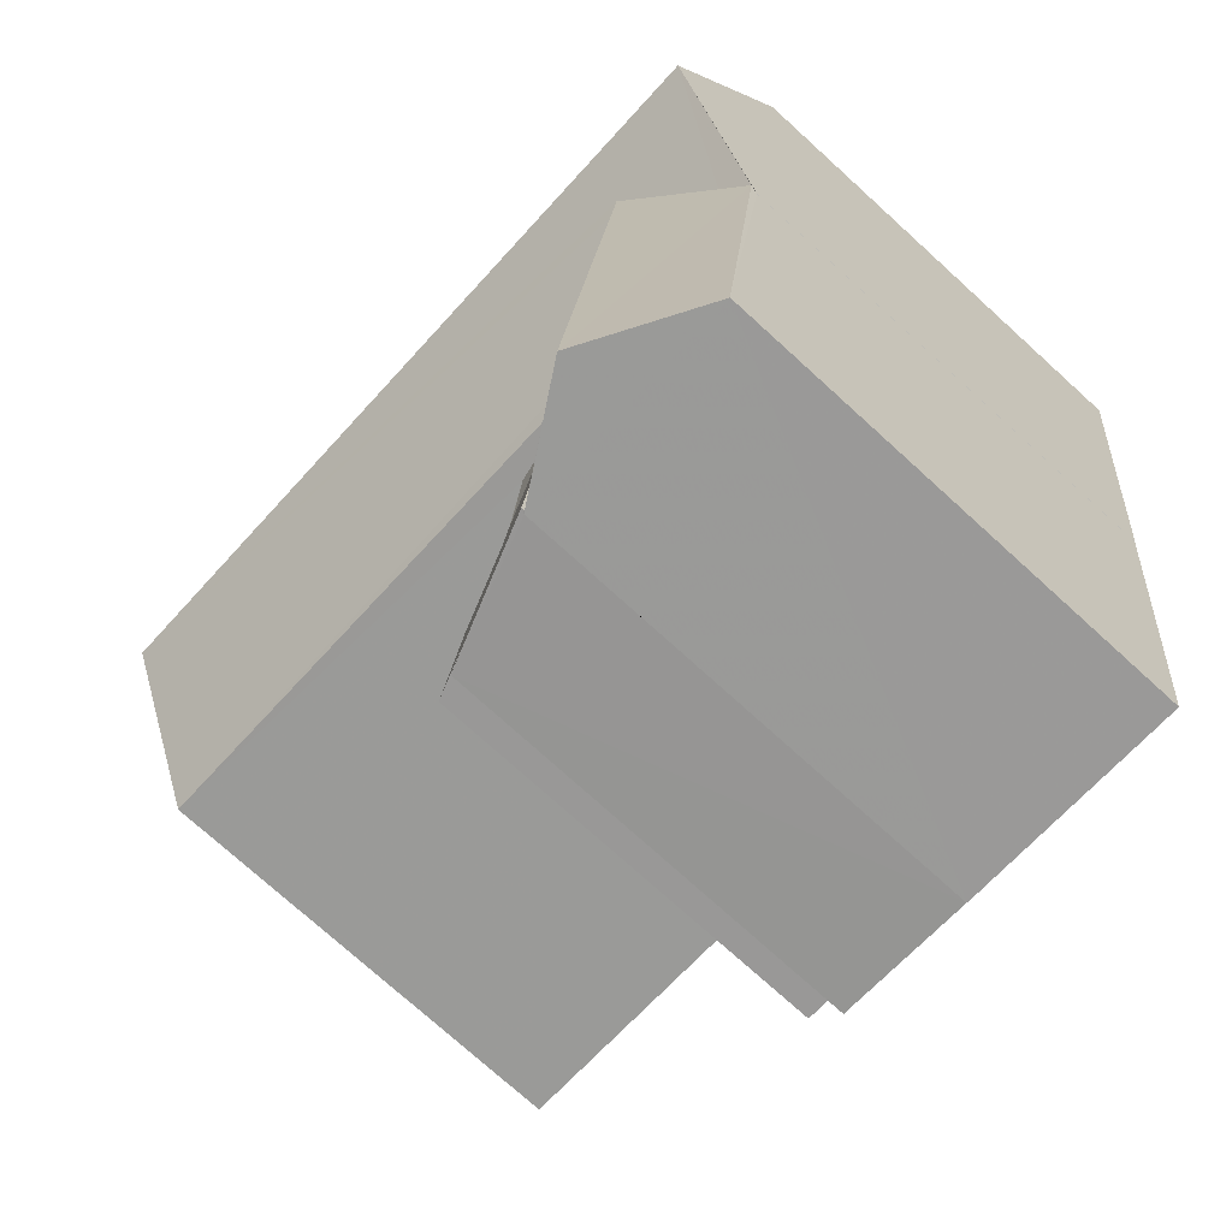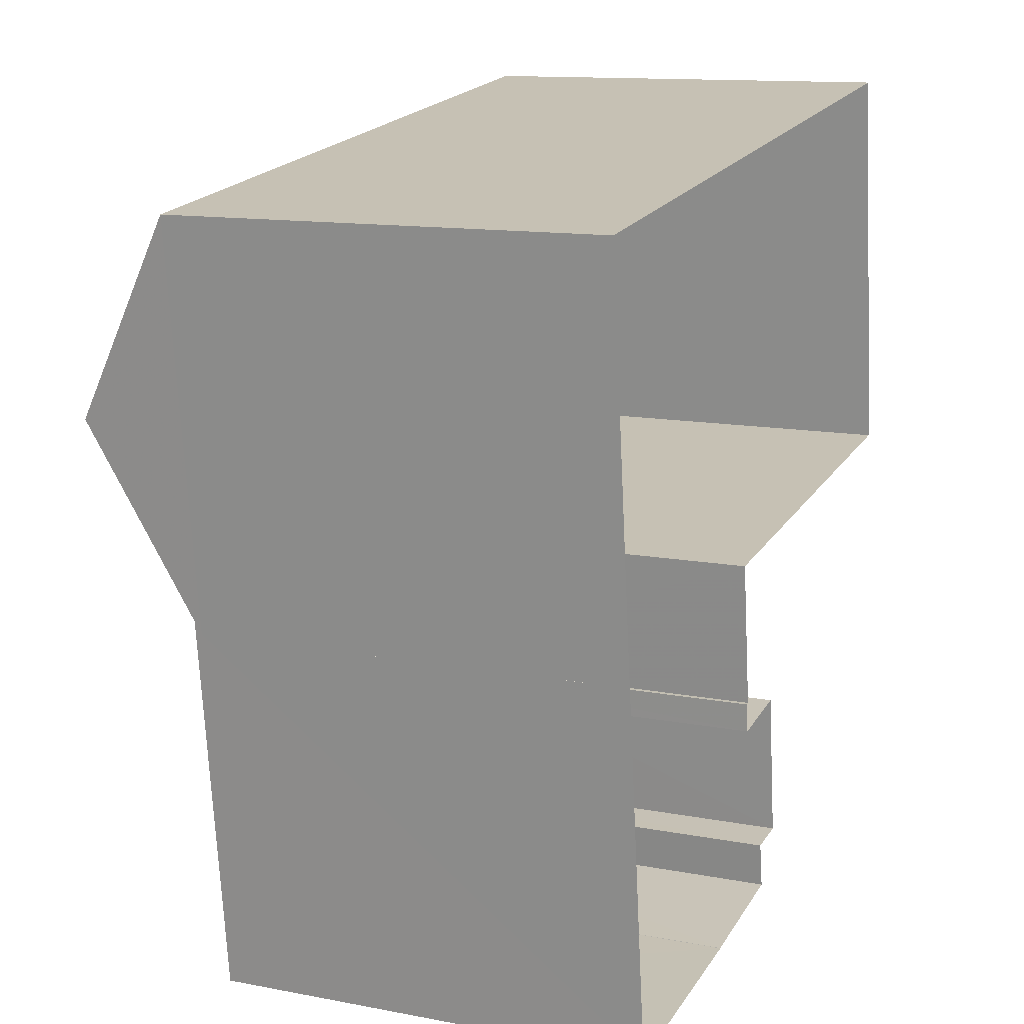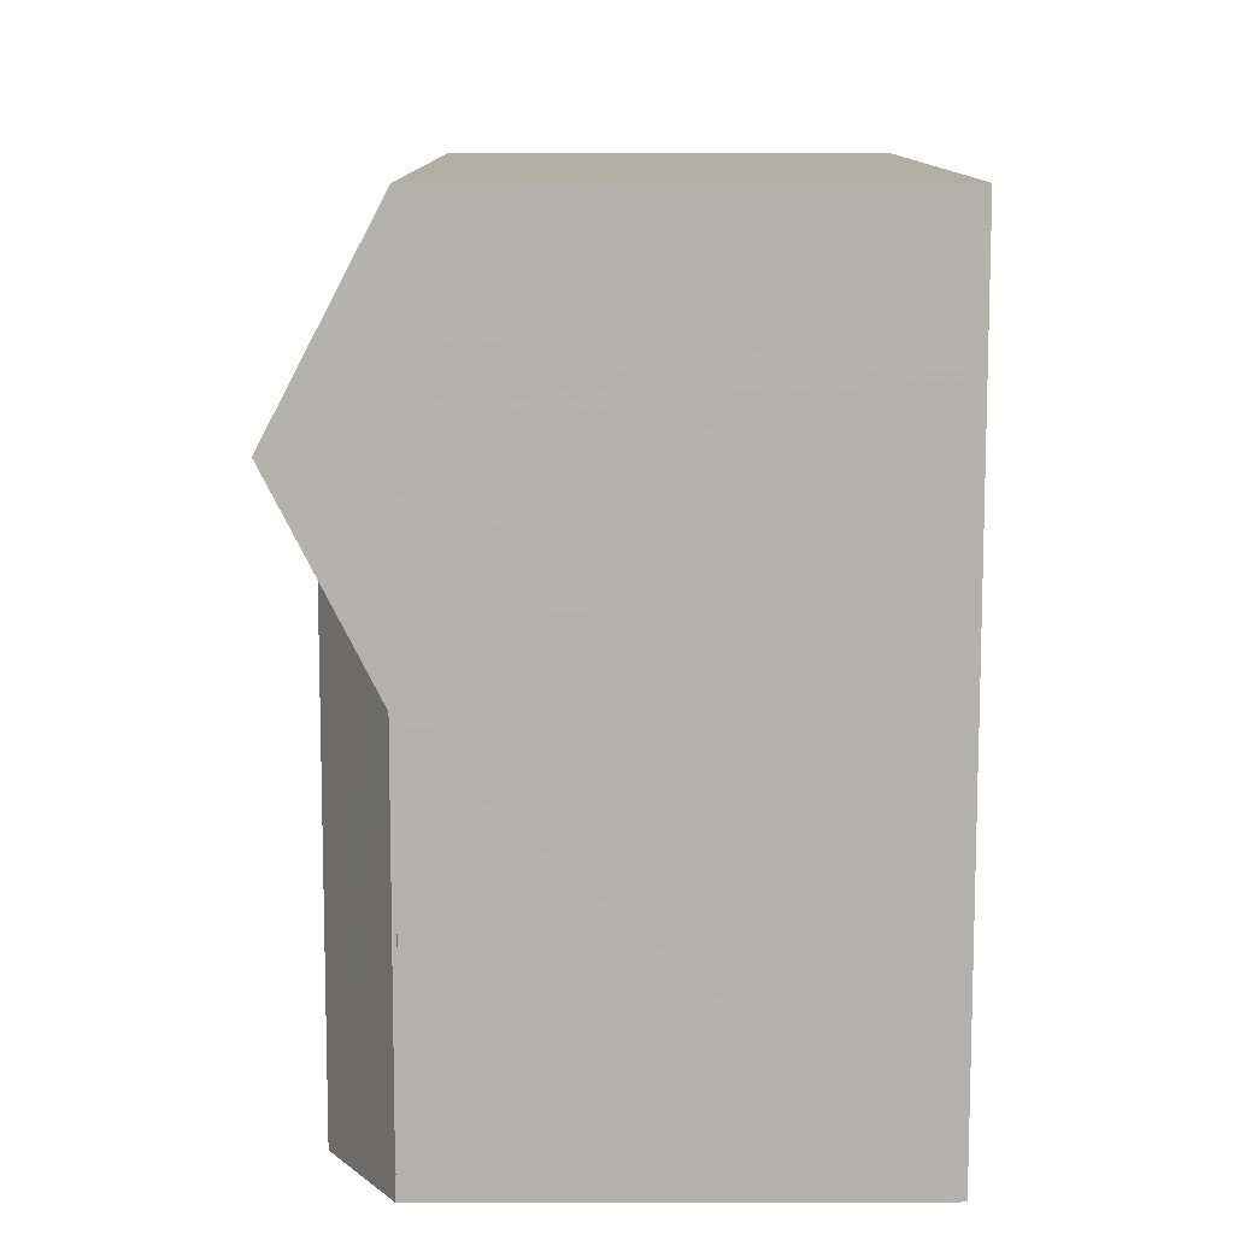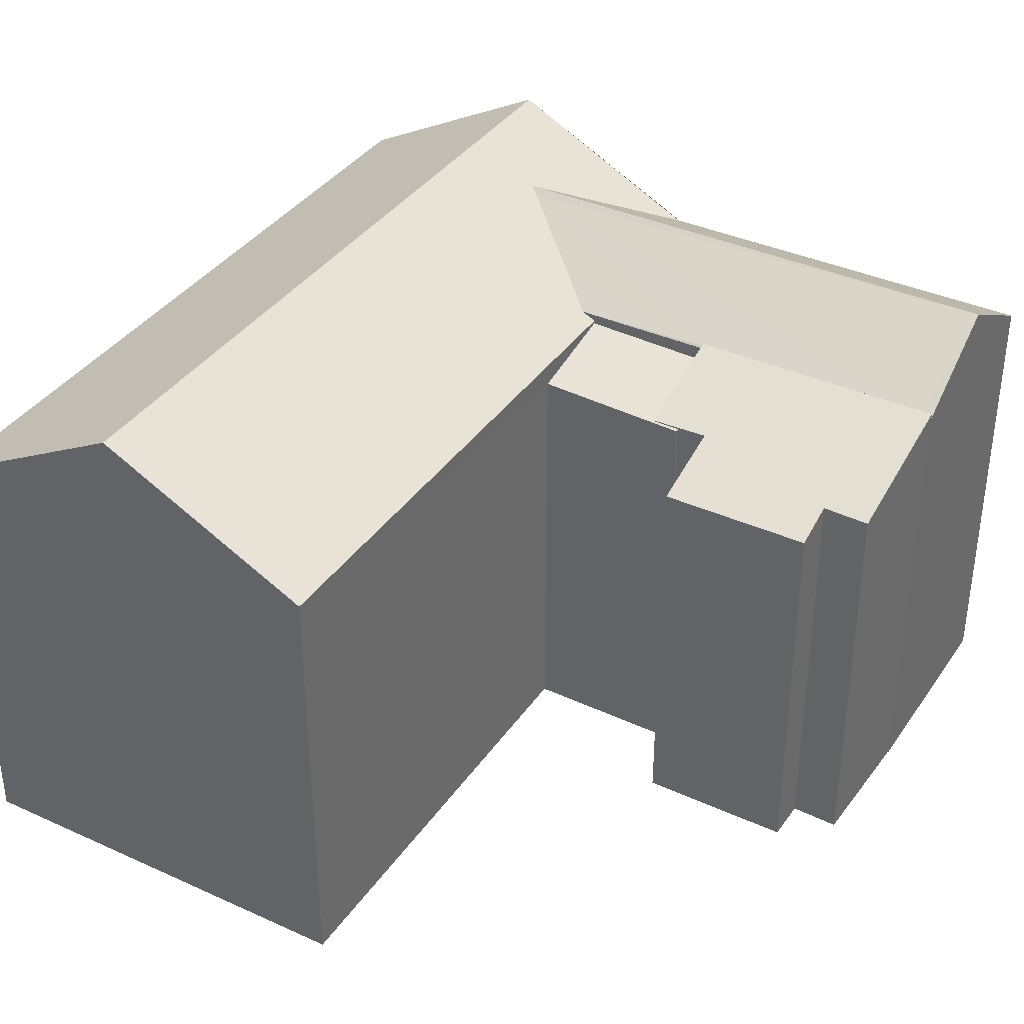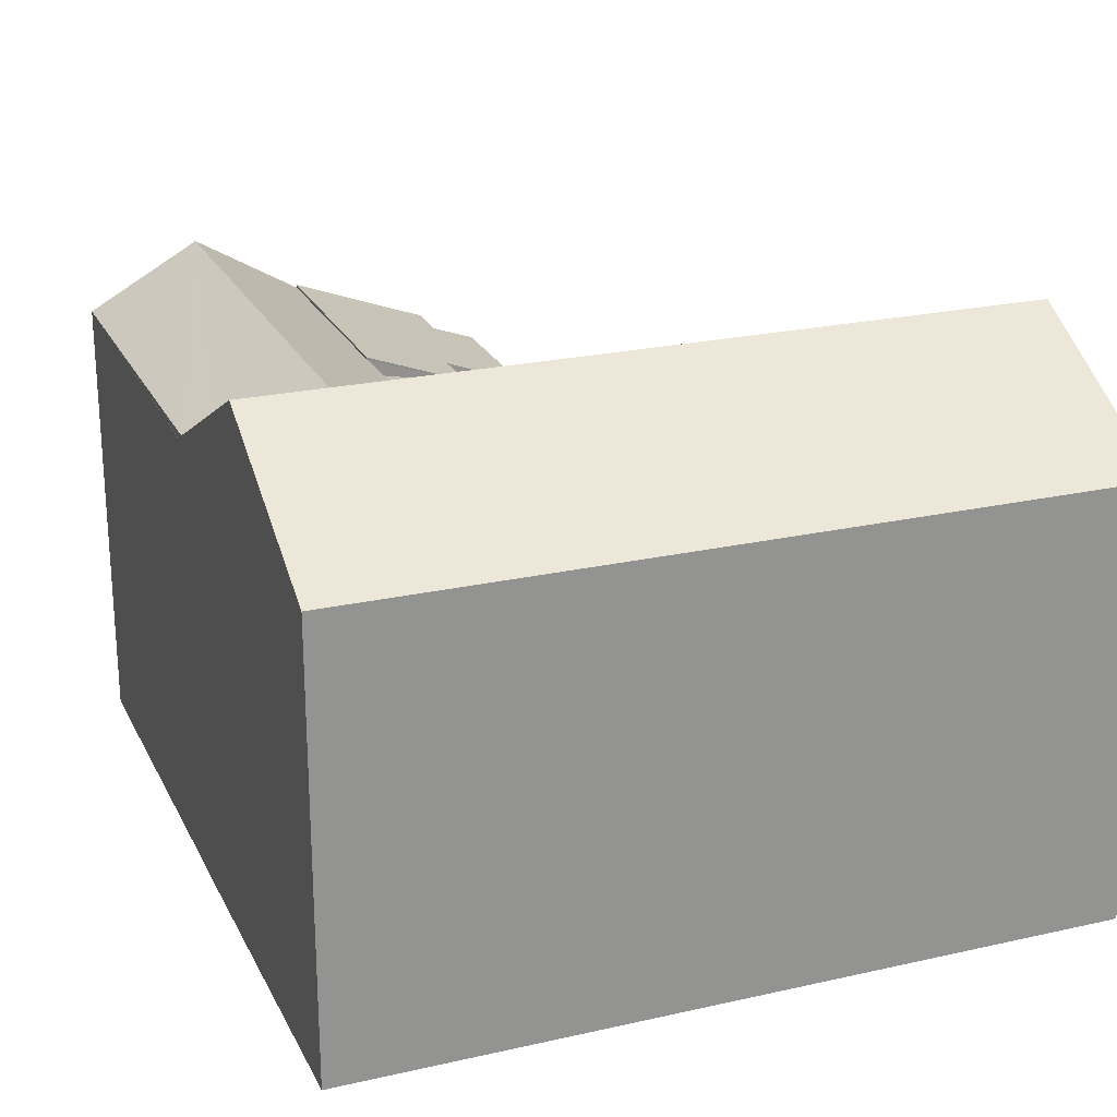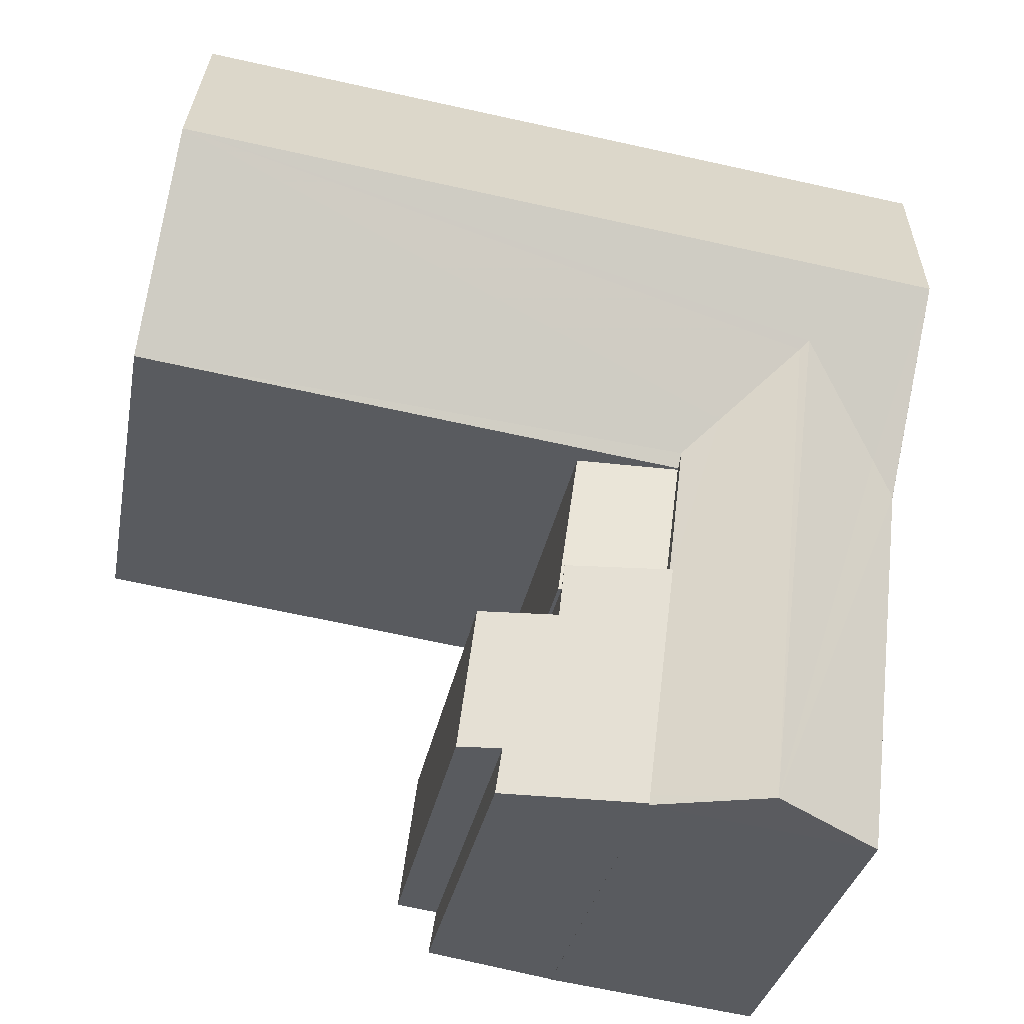
<metadata>
{"format":"obj","ext":"obj","renderer":"f3d","projection":"perspective","resolution":1024,"background":"white","views":[{"elev":-75.2,"azim":47.8,"up":"+Y"},{"elev":12.7,"azim":113.9,"up":"+Y"},{"elev":3.7,"azim":89.8,"up":"+Y"},{"elev":37.1,"azim":-66.7,"up":"+Z"},{"elev":23.1,"azim":152.0,"up":"+Z"},{"elev":-31.9,"azim":-10.4,"up":"+Y"}]}
</metadata>
<code>
v -8.892e+04 -9.931e+04 8.722
v -8.892e+04 -9.931e+04 8.722
v -8.892e+04 -9.93e+04 8.722
v -8.893e+04 -9.93e+04 8.723
v -8.893e+04 -9.931e+04 8.722
v -8.894e+04 -9.931e+04 8.723
v -8.893e+04 -9.931e+04 8.723
v -8.892e+04 -9.932e+04 8.722
v -8.892e+04 -9.932e+04 8.723
v -8.892e+04 -9.932e+04 8.723
v -8.893e+04 -9.932e+04 8.723
v -8.893e+04 -9.932e+04 8.723
v -8.893e+04 -9.932e+04 8.723
v -8.893e+04 -9.931e+04 8.723
v -8.893e+04 -9.931e+04 8.722
v -8.893e+04 -9.931e+04 8.722
v -8.892e+04 -9.932e+04 20.6
v -8.892e+04 -9.932e+04 19.13
v -8.892e+04 -9.931e+04 19.13
v -8.892e+04 -9.931e+04 19.47
v -8.893e+04 -9.931e+04 18.33
v -8.893e+04 -9.931e+04 18.36
v -8.893e+04 -9.931e+04 18.45
v -8.892e+04 -9.931e+04 18.9
v -8.893e+04 -9.931e+04 18.34
v -8.892e+04 -9.931e+04 18.8
v -8.892e+04 -9.932e+04 19.13
v -8.892e+04 -9.932e+04 19.13
v -8.892e+04 -9.932e+04 19.13
v -8.892e+04 -9.931e+04 19.13
v -8.894e+04 -9.93e+04 21.44
v -8.894e+04 -9.931e+04 18.97
v -8.892e+04 -9.931e+04 18.97
v -8.892e+04 -9.931e+04 19.57
v -8.892e+04 -9.931e+04 20.49
v -8.892e+04 -9.932e+04 19.16
v -8.892e+04 -9.931e+04 20.6
v -8.892e+04 -9.932e+04 19.16
v -8.893e+04 -9.93e+04 18.97
v -8.892e+04 -9.931e+04 21.44
v -8.892e+04 -9.93e+04 18.97
v -8.892e+04 -9.931e+04 18.97
v -8.892e+04 -9.931e+04 18.97
v -8.892e+04 -9.931e+04 18.97
v -8.892e+04 -9.931e+04 19.16
v -8.892e+04 -9.931e+04 19.13
v -8.893e+04 -9.931e+04 17.75
v -8.893e+04 -9.932e+04 17.76
v -8.893e+04 -9.932e+04 18.11
v -8.893e+04 -9.931e+04 18.39
v -8.893e+04 -9.931e+04 18.38
v -8.892e+04 -9.931e+04 19.22
v -8.893e+04 -9.932e+04 18.1
v -8.892e+04 -9.932e+04 19.24
f 1 2 3
f 4 3 5
f 6 4 5
f 7 2 8
f 9 8 10
f 11 12 9
f 13 14 12
f 15 5 16
f 12 14 7
f 16 2 7
f 3 2 5
f 9 7 8
f 12 7 9
f 5 2 16
f 17 18 19
f 20 17 19
f 21 22 23
f 23 22 24
f 25 22 21
f 24 22 26
f 27 28 29
f 30 31 32
f 32 33 30
f 34 31 30
f 35 36 17
f 35 17 37
f 27 29 38
f 38 29 17
f 36 38 17
f 39 31 40
f 39 40 41
f 42 43 44
f 30 45 34
f 34 45 35
f 46 45 30
f 35 45 36
f 44 43 19
f 43 40 19
f 35 31 34
f 40 31 37
f 19 40 20
f 37 31 35
f 20 40 37
f 37 17 20
f 47 48 49
f 47 49 50
f 51 50 52
f 49 53 54
f 52 50 54
f 50 49 54
f 42 1 43
f 42 2 1
f 31 39 32
f 53 12 11
f 53 49 12
f 39 3 4
f 39 41 3
f 47 7 14
f 47 50 7
f 38 36 54
f 54 36 52
f 36 45 52
f 18 17 29
f 38 54 27
f 9 53 11
f 27 54 28
f 9 28 53
f 28 54 53
f 47 14 13
f 48 47 13
f 2 42 8
f 8 42 18
f 44 19 18
f 42 44 18
f 9 10 29
f 28 9 29
f 48 13 12
f 49 48 12
f 30 33 46
f 33 26 46
f 33 24 26
f 51 25 50
f 50 25 7
f 51 22 25
f 7 25 16
f 41 1 3
f 41 43 1
f 18 29 10
f 8 18 10
f 16 21 15
f 16 25 21
f 40 43 41
f 24 33 23
f 5 23 6
f 6 23 32
f 23 33 32
f 21 5 15
f 21 23 5
f 39 4 6
f 32 39 6
f 22 51 26
f 46 52 45
f 26 51 46
f 46 51 52

</code>
